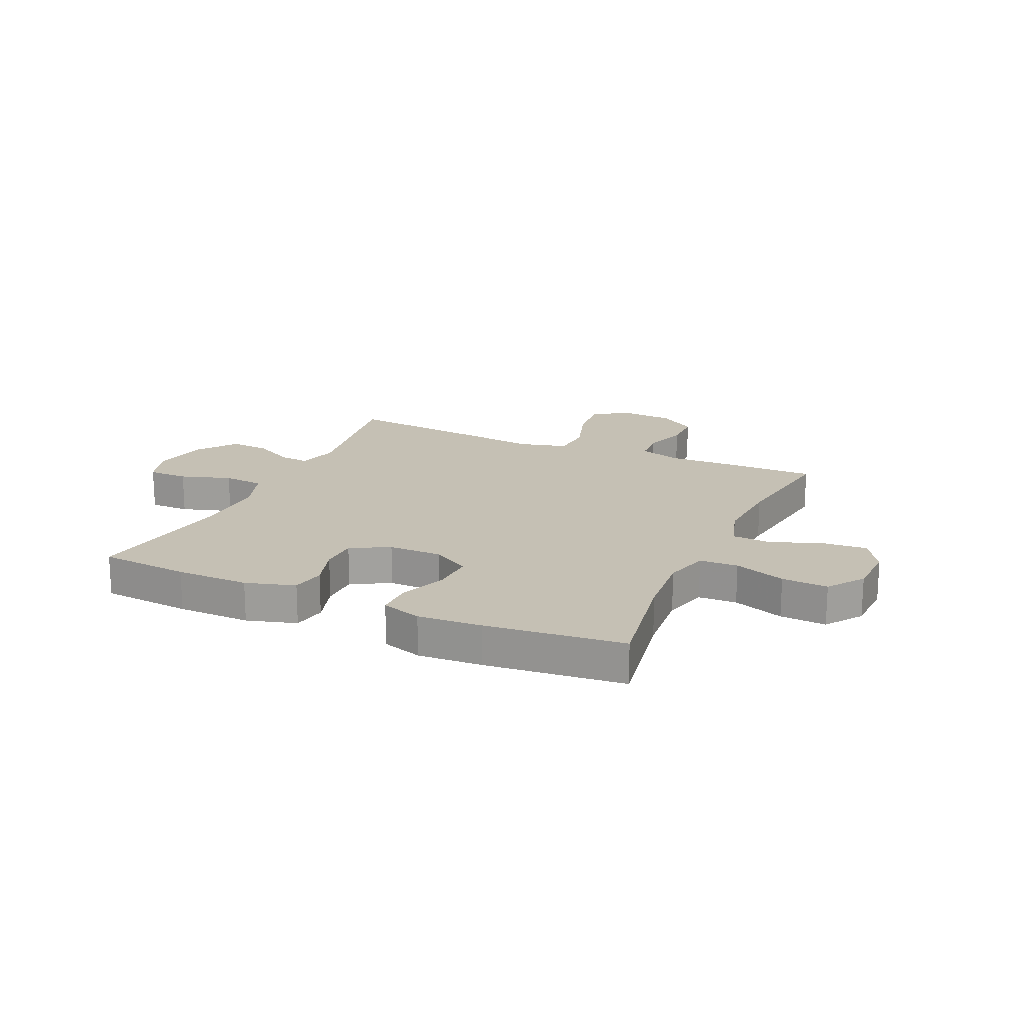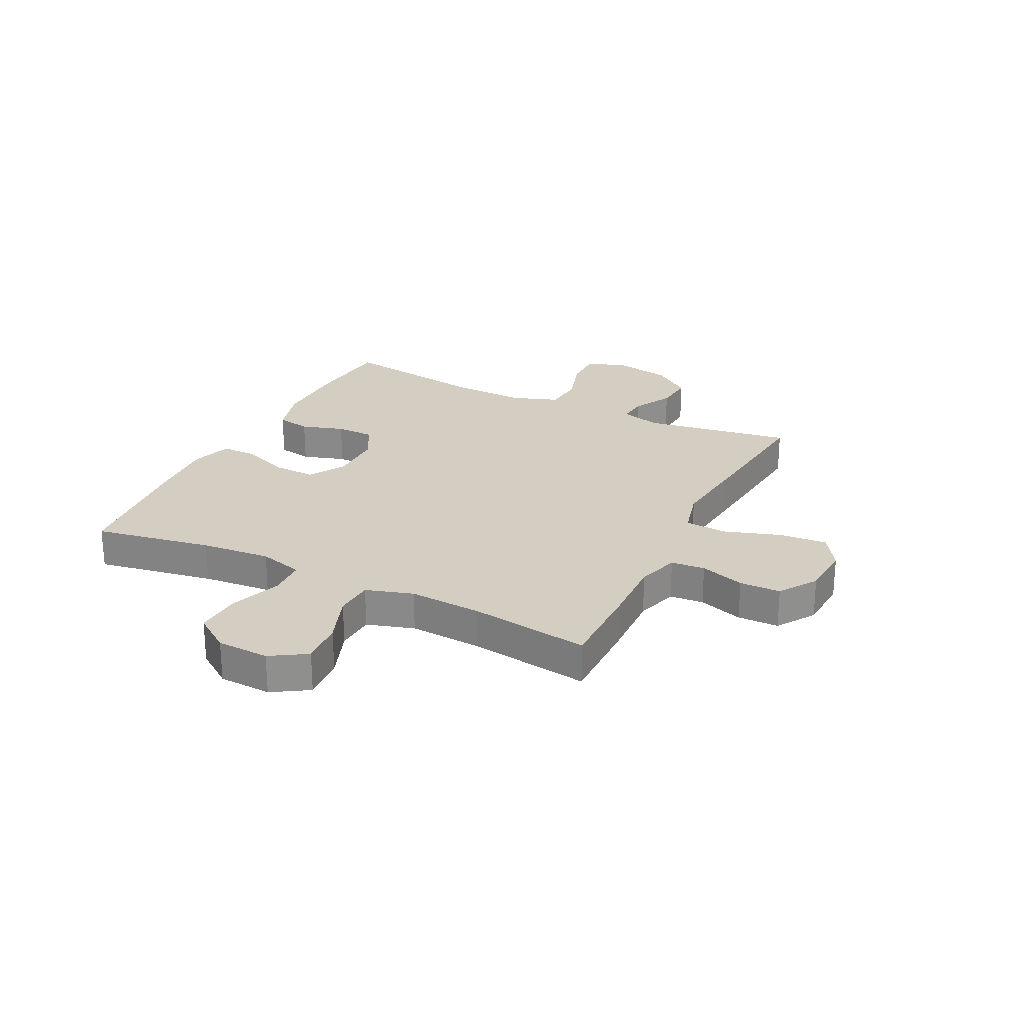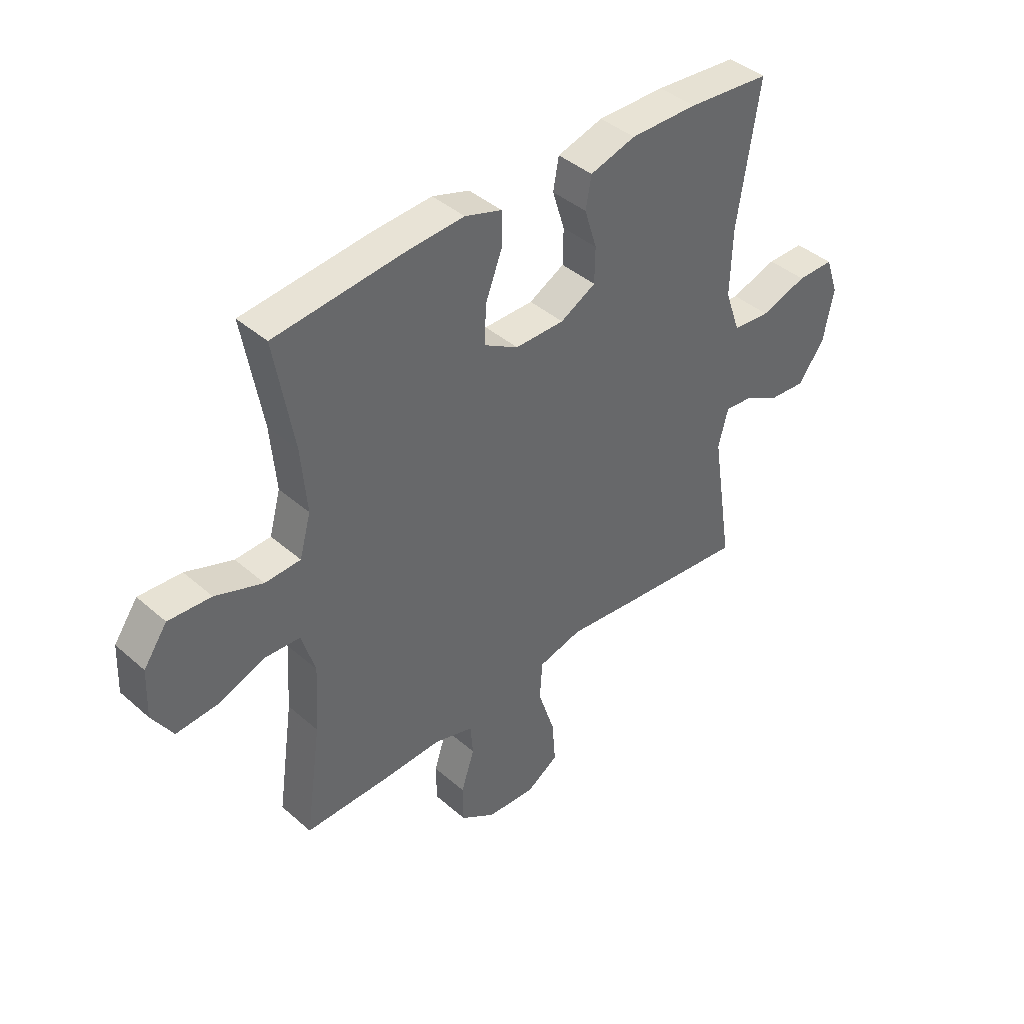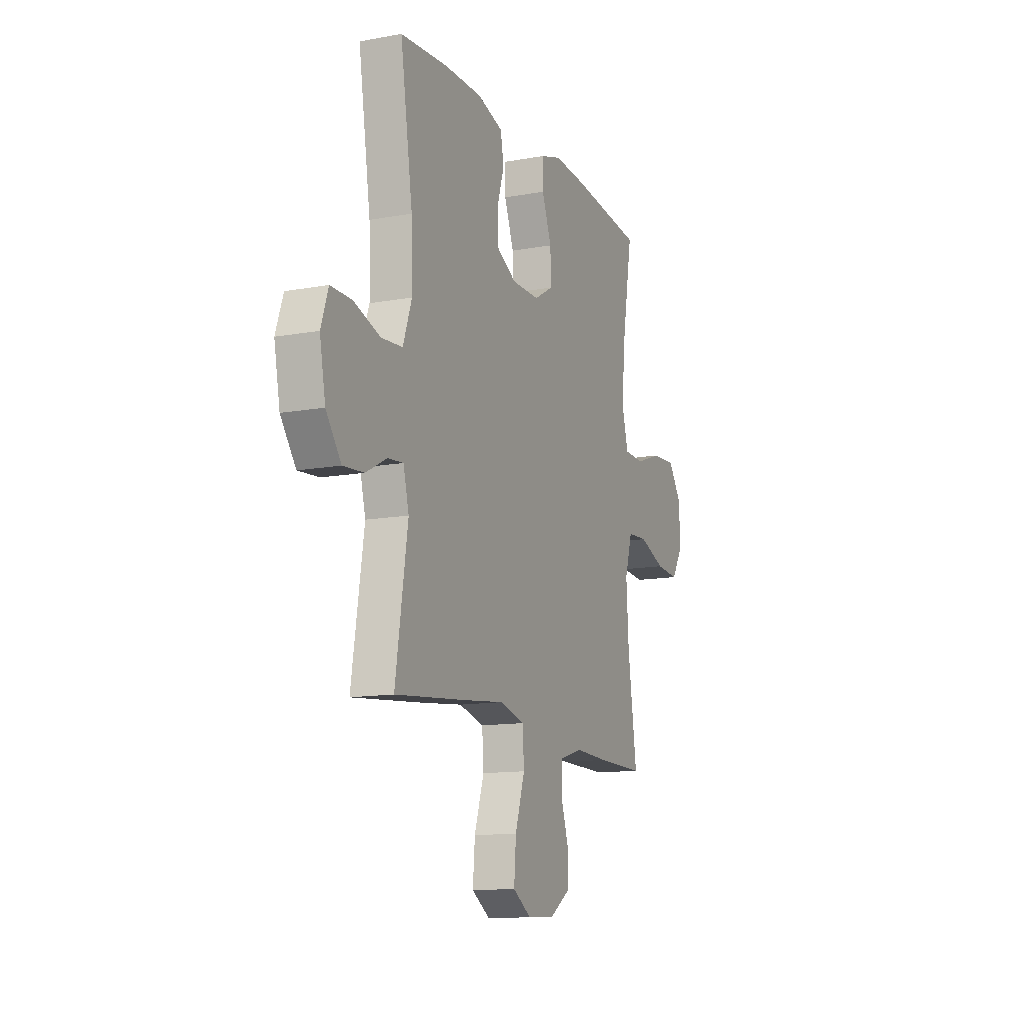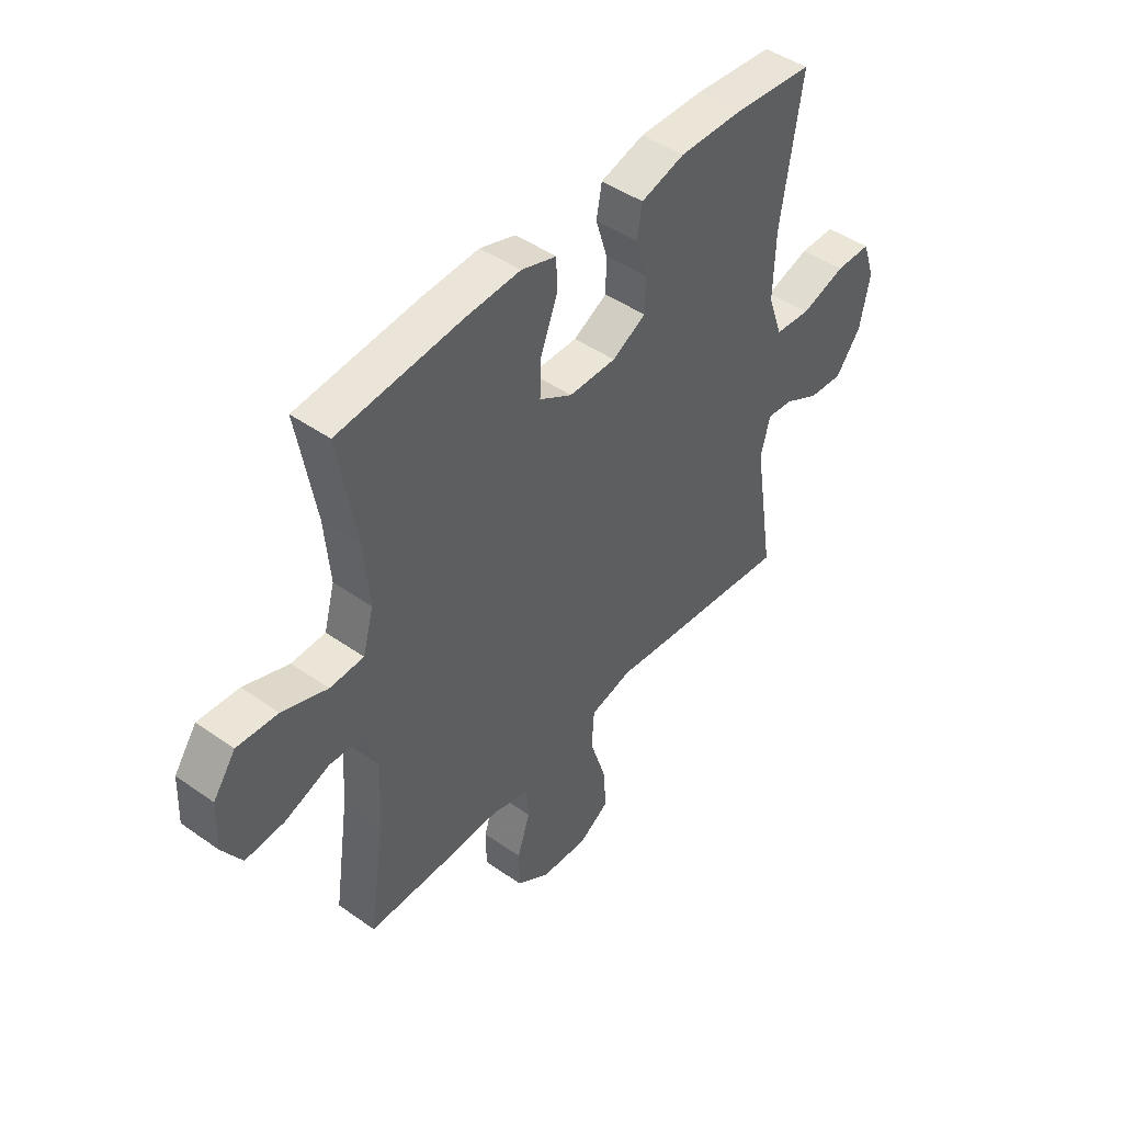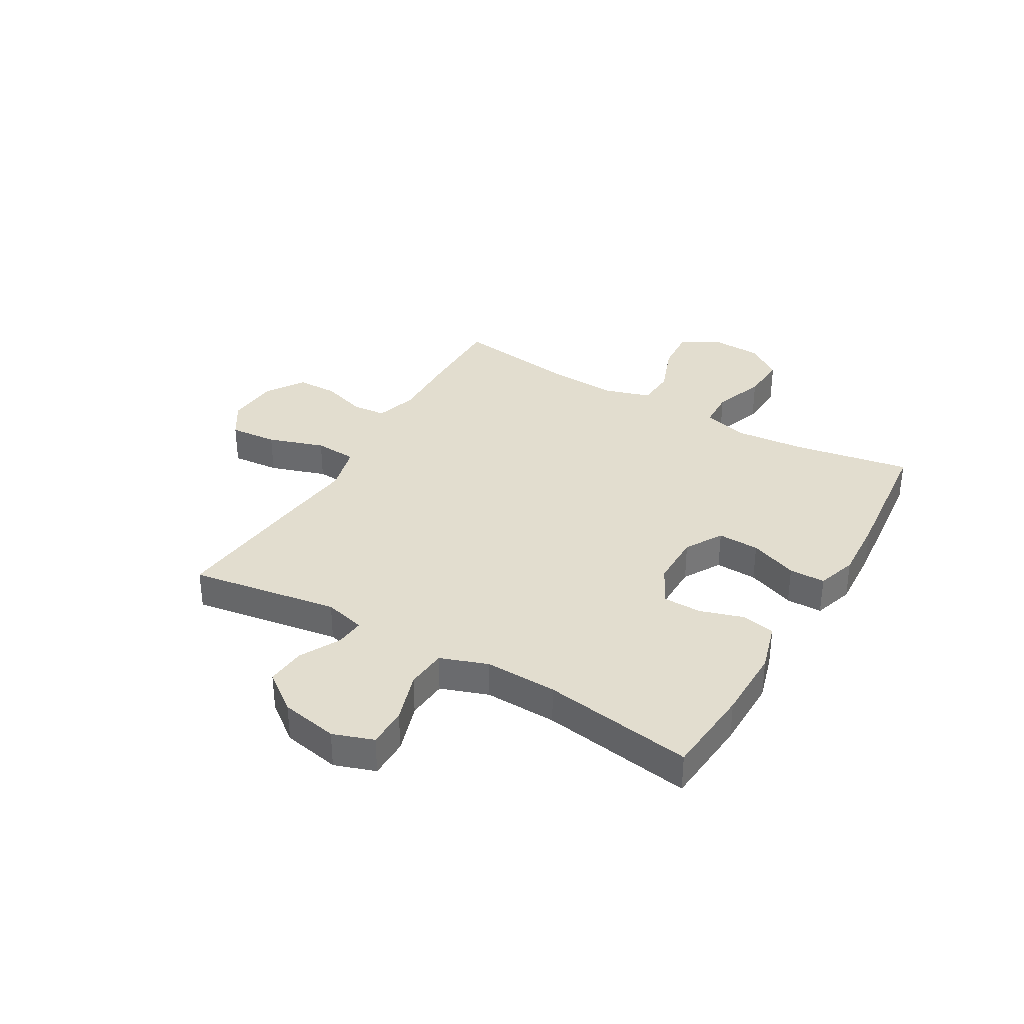
<metadata>
{"format":"obj","ext":"obj","renderer":"f3d","projection":"perspective","resolution":1024,"background":"white","views":[{"elev":18.4,"azim":24.3,"up":"+Y"},{"elev":25.2,"azim":116.4,"up":"+Y"},{"elev":41.3,"azim":136.5,"up":"+Z"},{"elev":-12.9,"azim":-67.2,"up":"+Z"},{"elev":45.7,"azim":129.0,"up":"+Z"},{"elev":34.9,"azim":-59.8,"up":"+Y"}]}
</metadata>
<code>
v -0.5 0.07 -0.5
v -0.458 0.07 -0.233
v -0.477 0.07 -0.159
v -0.53 0.07 -0.164
v -0.602 0.07 -0.202
v -0.673 0.07 -0.208
v -0.725 0.07 -0.139
v -0.745 0.07 -0.036
v -0.72 0.07 0.037
v -0.648 0.07 0.037
v -0.557 0.07 0.008
v -0.484 0.07 0.014
v -0.454 0.07 0.099
v -0.458 0.07 0.229
v -0.5 0.07 0.5
v -0.339 0.07 0.514
v -0.208 0.07 0.515
v -0.119 0.07 0.489
v -0.108 0.07 0.428
v -0.132 0.07 0.351
v -0.131 0.07 0.282
v -0.062 0.07 0.245
v 0.034 0.07 0.245
v 0.101 0.07 0.284
v 0.098 0.07 0.359
v 0.065 0.07 0.445
v 0.065 0.07 0.51
v 0.137 0.07 0.533
v 0.251 0.07 0.526
v 0.5 0.07 0.5
v 0.463 0.07 0.288
v 0.452 0.07 0.163
v 0.474 0.07 0.083
v 0.543 0.07 0.08
v 0.635 0.07 0.113
v 0.718 0.07 0.118
v 0.764 0.07 0.053
v 0.768 0.07 -0.041
v 0.728 0.07 -0.105
v 0.648 0.07 -0.099
v 0.557 0.07 -0.065
v 0.487 0.07 -0.069
v 0.461 0.07 -0.154
v 0.469 0.07 -0.284
v 0.5 0.07 -0.5
v 0.336 0.07 -0.499
v 0.219 0.07 -0.495
v 0.143 0.07 -0.518
v 0.138 0.07 -0.579
v 0.164 0.07 -0.659
v 0.163 0.07 -0.733
v 0.095 0.07 -0.778
v 0 0.07 -0.784
v -0.063 0.07 -0.744
v -0.056 0.07 -0.658
v -0.023 0.07 -0.557
v -0.028 0.07 -0.481
v -0.114 0.07 -0.459
v -0.247 0.07 -0.474
v -0.5 0 -0.5
v -0.458 0 -0.233
v -0.477 0 -0.159
v -0.53 0 -0.164
v -0.602 0 -0.202
v -0.673 0 -0.208
v -0.725 0 -0.139
v -0.745 0 -0.036
v -0.72 0 0.037
v -0.648 0 0.037
v -0.557 0 0.008
v -0.484 0 0.014
v -0.454 0 0.099
v -0.458 0 0.229
v -0.5 0 0.5
v -0.339 0 0.514
v -0.208 0 0.515
v -0.119 0 0.489
v -0.108 0 0.428
v -0.132 0 0.351
v -0.131 0 0.282
v -0.062 0 0.245
v 0.034 0 0.245
v 0.101 0 0.284
v 0.098 0 0.359
v 0.065 0 0.445
v 0.065 0 0.51
v 0.137 0 0.533
v 0.251 0 0.526
v 0.5 0 0.5
v 0.463 0 0.288
v 0.452 0 0.163
v 0.474 0 0.083
v 0.543 0 0.08
v 0.635 0 0.113
v 0.718 0 0.118
v 0.764 0 0.053
v 0.768 0 -0.041
v 0.728 0 -0.105
v 0.648 0 -0.099
v 0.557 0 -0.065
v 0.487 0 -0.069
v 0.461 0 -0.154
v 0.469 0 -0.284
v 0.5 0 -0.5
v 0.336 0 -0.499
v 0.219 0 -0.495
v 0.143 0 -0.518
v 0.138 0 -0.579
v 0.164 0 -0.659
v 0.163 0 -0.733
v 0.095 0 -0.778
v 0 0 -0.784
v -0.063 0 -0.744
v -0.056 0 -0.658
v -0.023 0 -0.557
v -0.028 0 -0.481
v -0.114 0 -0.459
v -0.247 0 -0.474
f 58 59 1 2
f 57 58 2 3
f 54 55 56
f 53 54 56
f 52 53 56
f 51 52 56
f 50 51 56
f 49 50 56
f 48 49 56 57
f 47 48 57 3
f 46 47 3
f 45 46 3
f 44 45 3
f 39 40 41
f 38 39 41
f 37 38 41
f 36 37 41
f 35 36 41
f 34 35 41
f 33 34 41 42
f 32 33 42 43
f 29 30 31
f 28 29 31
f 27 28 31
f 26 27 31
f 25 26 31
f 24 25 31 32
f 23 24 32 43
f 18 19 20
f 17 18 20
f 16 17 20
f 15 16 20
f 14 15 20
f 13 14 20 21
f 12 13 21 22
f 9 10 11
f 8 9 11
f 7 8 11
f 6 7 11
f 5 6 11
f 4 5 11
f 3 4 11 12
f 23 43 44
f 22 23 44
f 12 22 44
f 3 12 44
f 61 60 118 117
f 62 61 117 116
f 115 114 113
f 115 113 112
f 115 112 111
f 115 111 110
f 115 110 109
f 115 109 108
f 116 115 108 107
f 62 116 107 106
f 62 106 105
f 62 105 104
f 62 104 103
f 100 99 98
f 100 98 97
f 100 97 96
f 100 96 95
f 100 95 94
f 100 94 93
f 101 100 93 92
f 102 101 92 91
f 90 89 88
f 90 88 87
f 90 87 86
f 90 86 85
f 90 85 84
f 91 90 84 83
f 102 91 83 82
f 79 78 77
f 79 77 76
f 79 76 75
f 79 75 74
f 79 74 73
f 80 79 73 72
f 81 80 72 71
f 70 69 68
f 70 68 67
f 70 67 66
f 70 66 65
f 70 65 64
f 70 64 63
f 71 70 63 62
f 103 102 82
f 103 82 81
f 103 81 71
f 103 71 62
f 1 60 61 2
f 2 61 62 3
f 3 62 63 4
f 4 63 64 5
f 5 64 65 6
f 6 65 66 7
f 7 66 67 8
f 8 67 68 9
f 9 68 69 10
f 10 69 70 11
f 11 70 71 12
f 12 71 72 13
f 13 72 73 14
f 14 73 74 15
f 15 74 75 16
f 16 75 76 17
f 17 76 77 18
f 18 77 78 19
f 19 78 79 20
f 20 79 80 21
f 21 80 81 22
f 22 81 82 23
f 23 82 83 24
f 24 83 84 25
f 25 84 85 26
f 26 85 86 27
f 27 86 87 28
f 28 87 88 29
f 29 88 89 30
f 30 89 90 31
f 31 90 91 32
f 32 91 92 33
f 33 92 93 34
f 34 93 94 35
f 35 94 95 36
f 36 95 96 37
f 37 96 97 38
f 38 97 98 39
f 39 98 99 40
f 40 99 100 41
f 41 100 101 42
f 42 101 102 43
f 43 102 103 44
f 44 103 104 45
f 45 104 105 46
f 46 105 106 47
f 47 106 107 48
f 48 107 108 49
f 49 108 109 50
f 50 109 110 51
f 51 110 111 52
f 52 111 112 53
f 53 112 113 54
f 54 113 114 55
f 55 114 115 56
f 56 115 116 57
f 57 116 117 58
f 58 117 118 59
f 59 118 60 1

</code>
